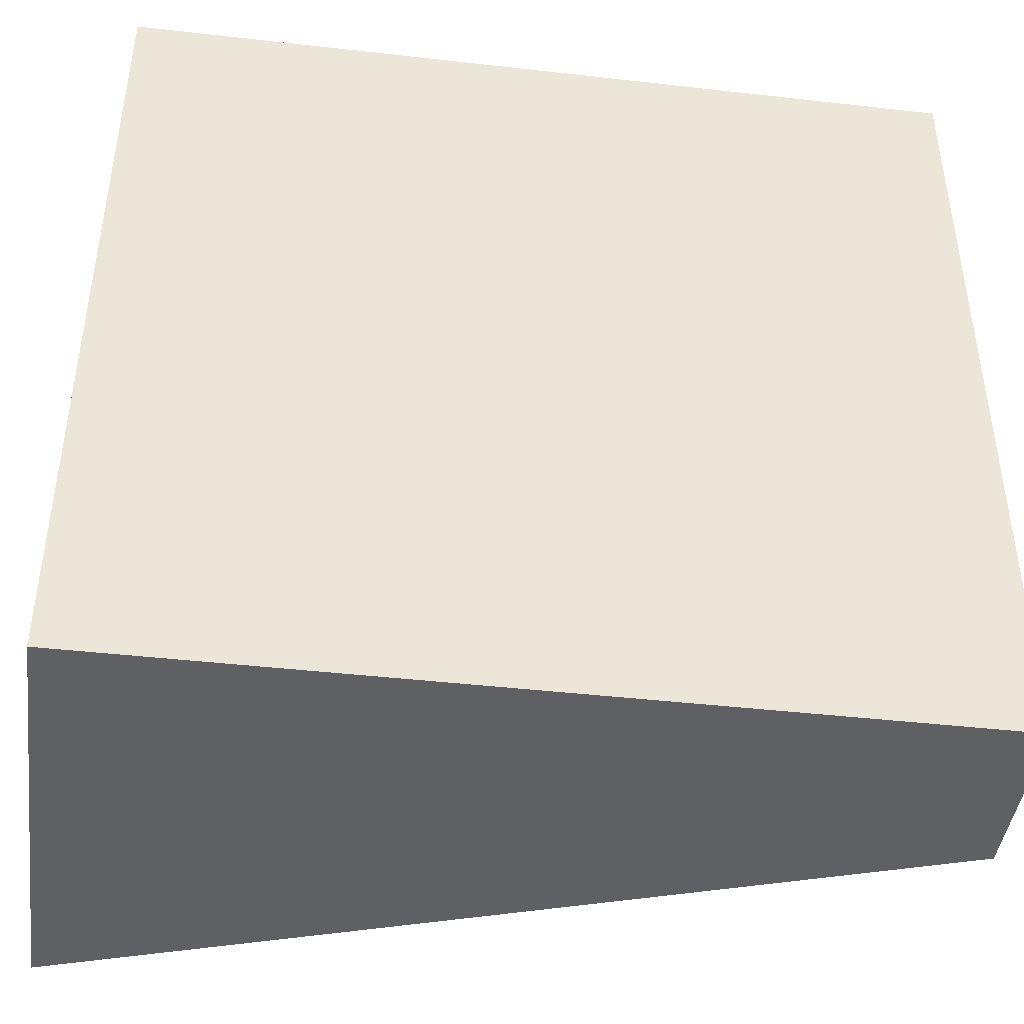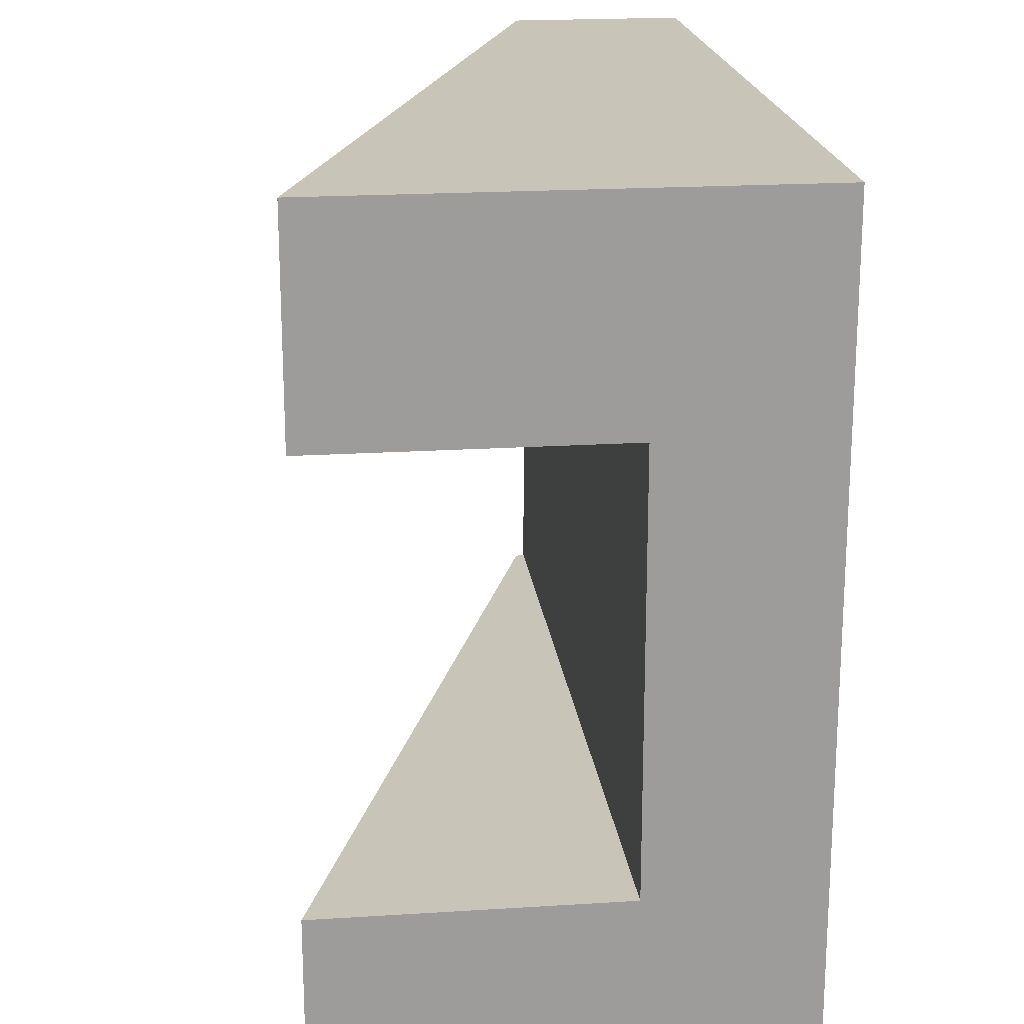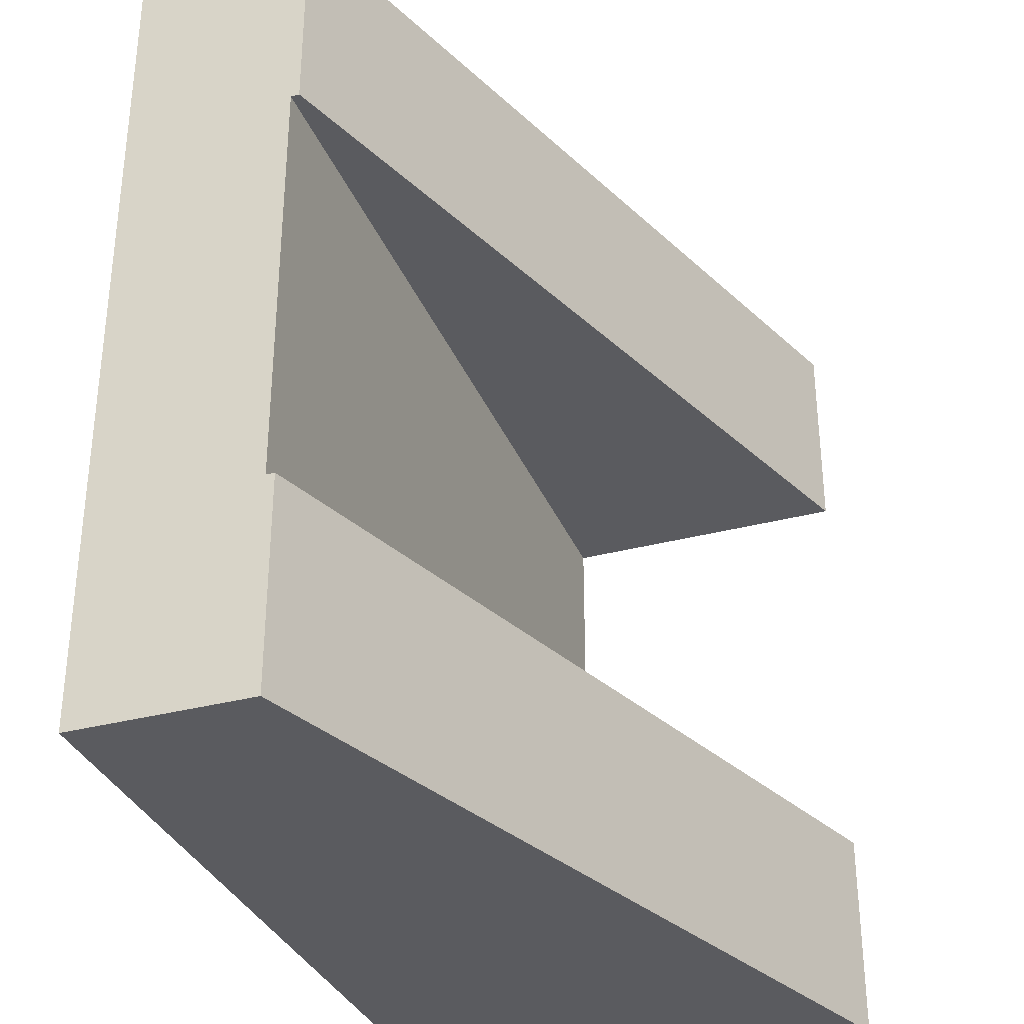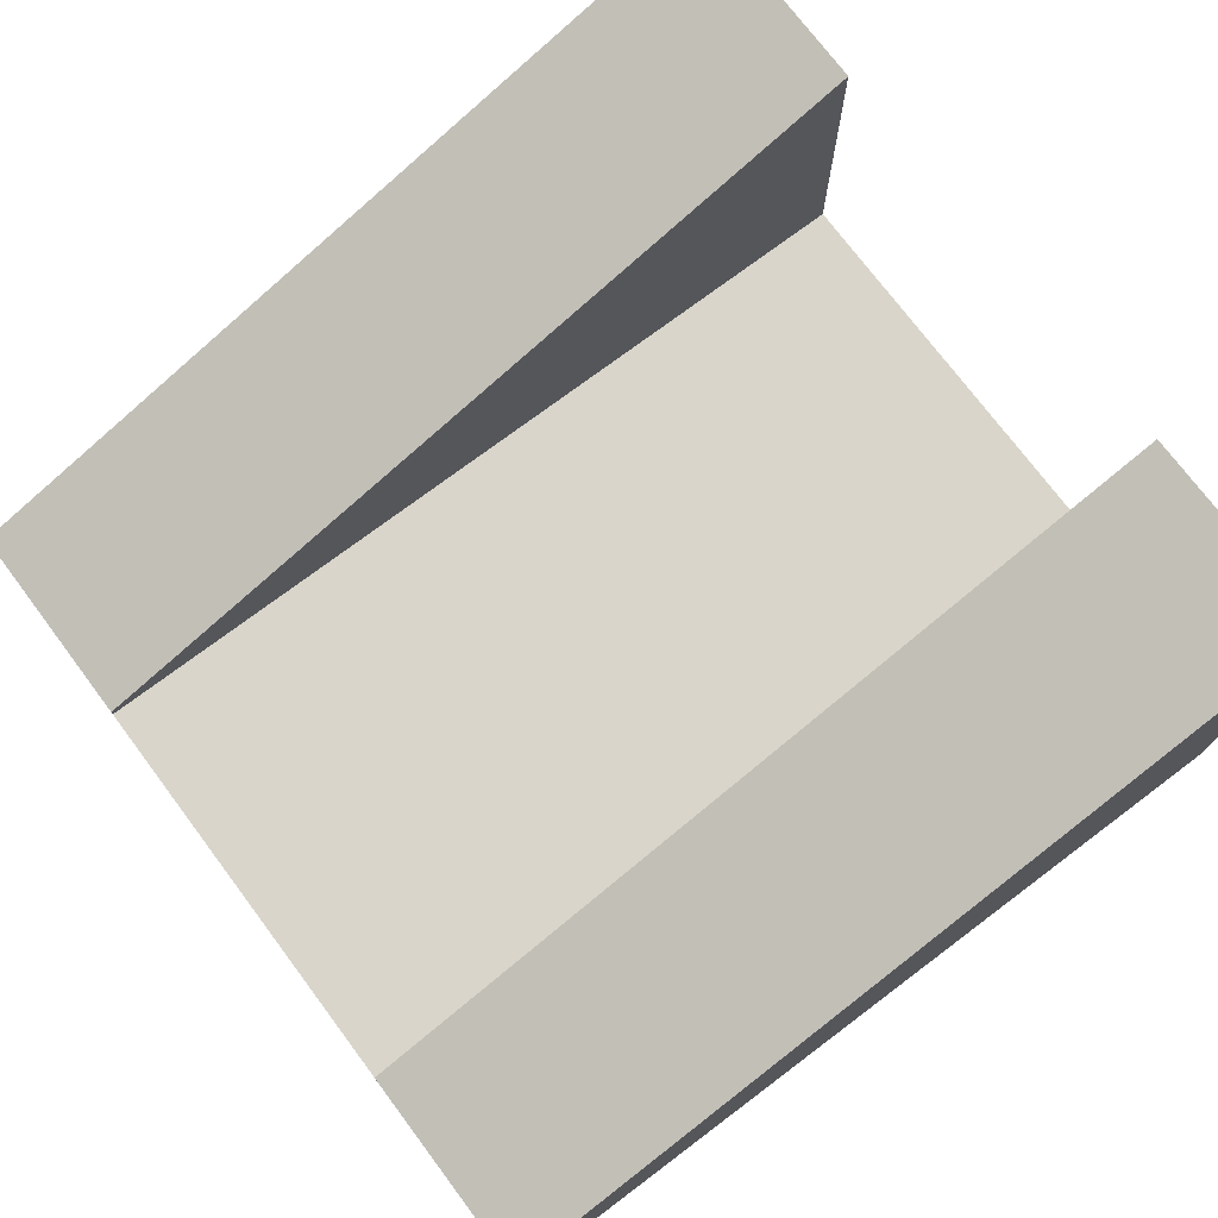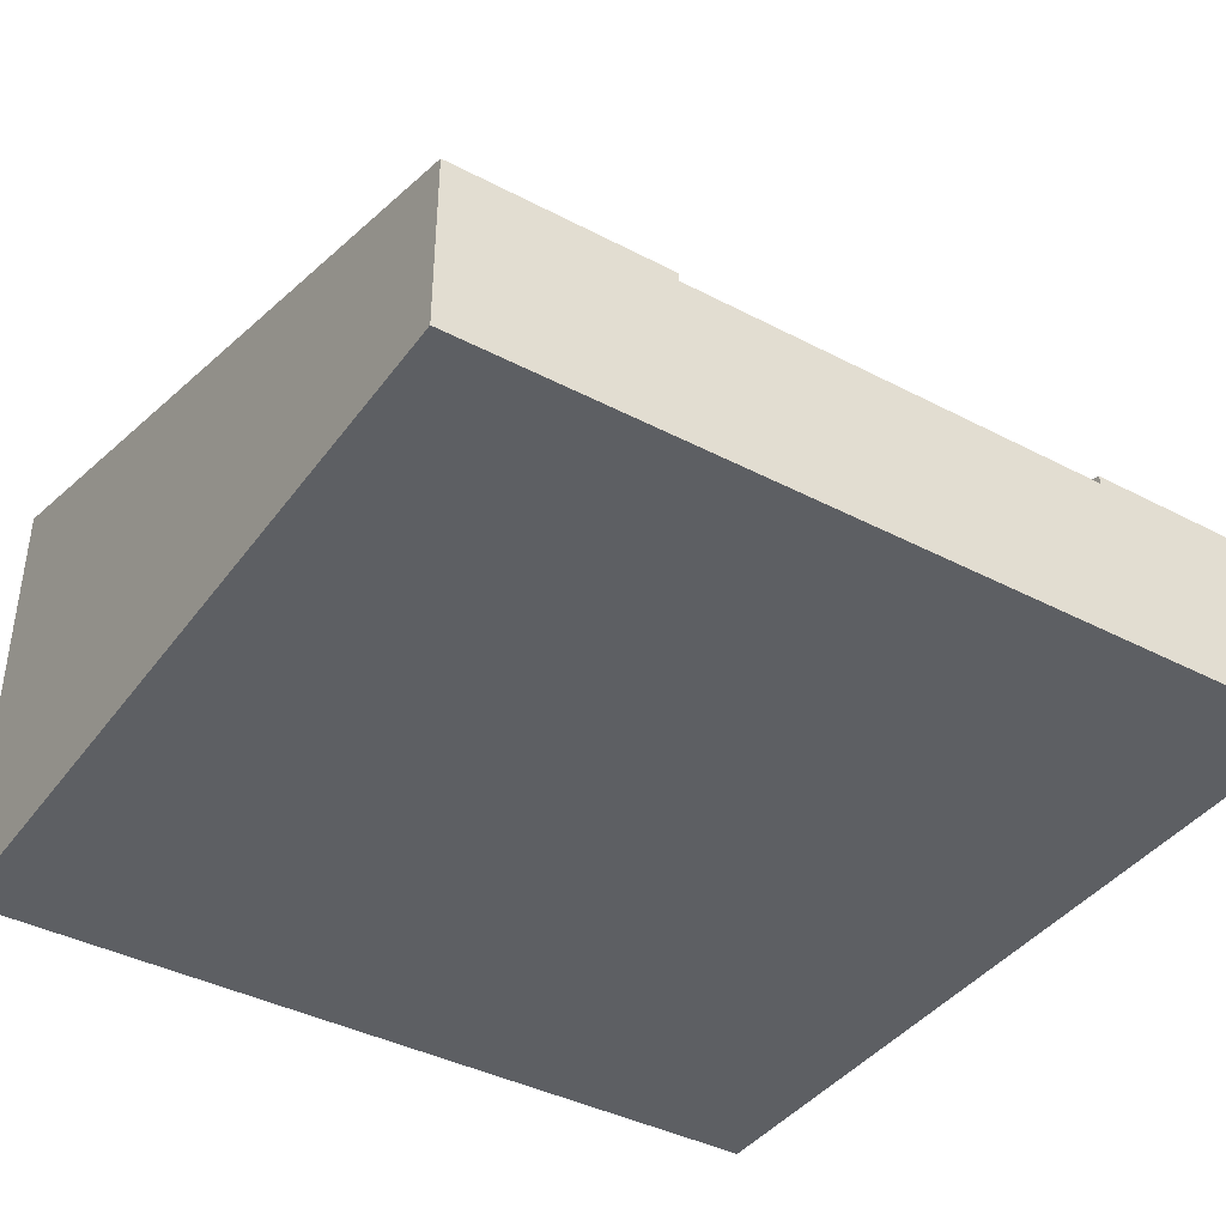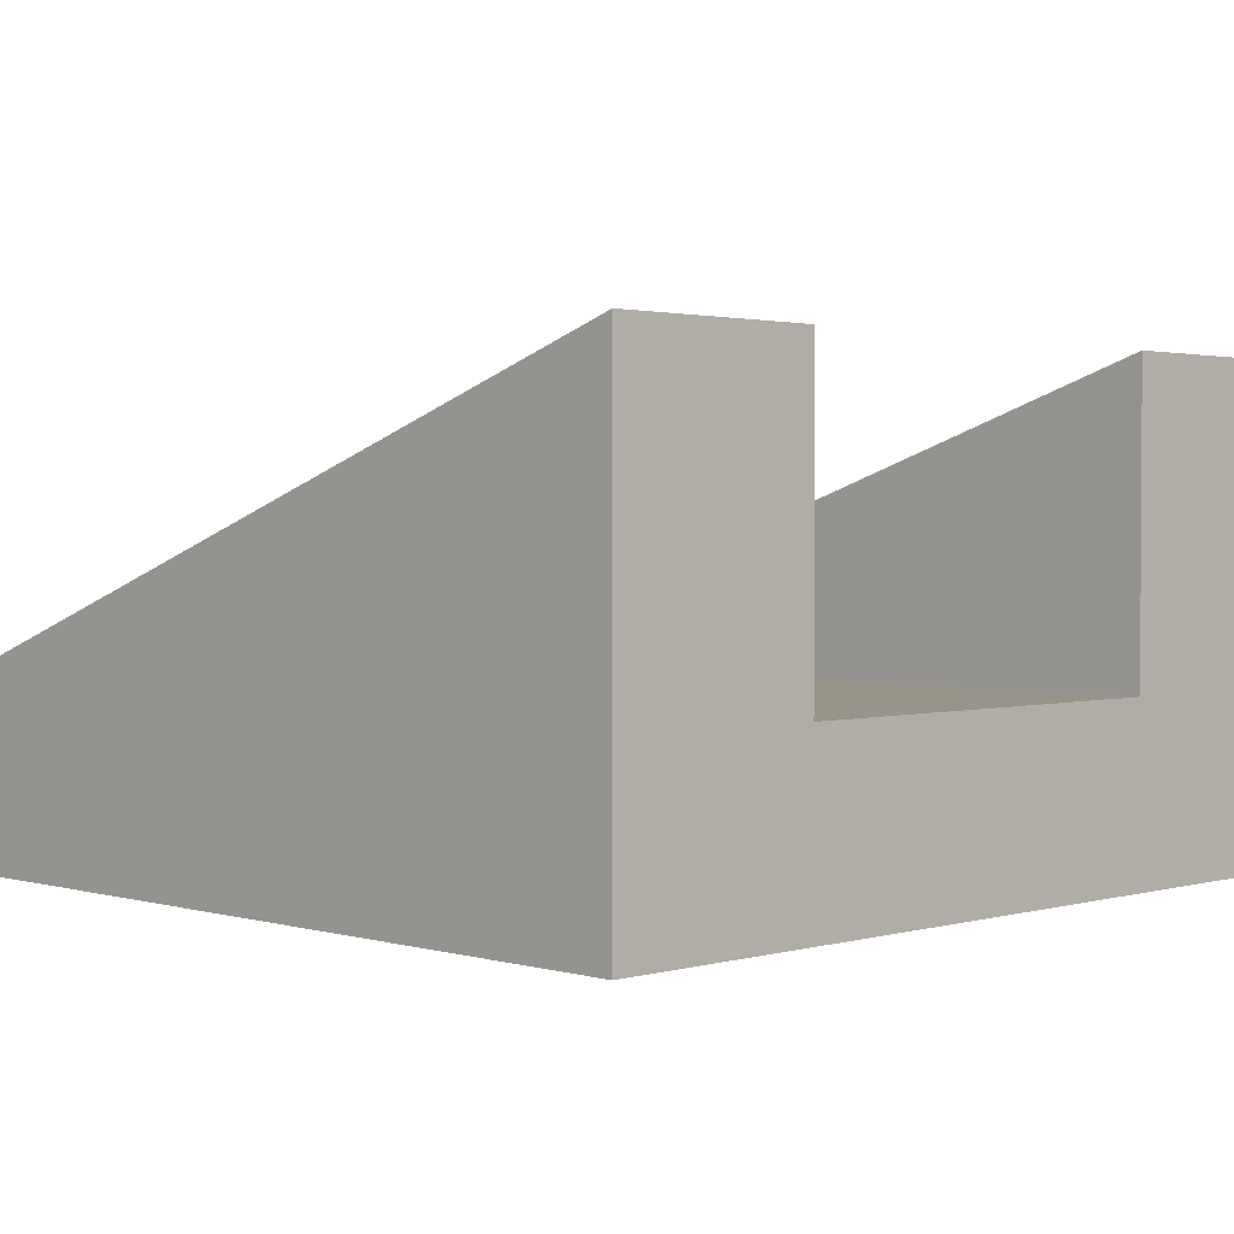
<metadata>
{"format":"obj","ext":"obj","renderer":"f3d","projection":"perspective","resolution":1024,"background":"white","views":[{"elev":-43.7,"azim":-7.6,"up":"+Z"},{"elev":20.1,"azim":-96.7,"up":"+Z"},{"elev":-33.5,"azim":110.0,"up":"+Z"},{"elev":74.4,"azim":143.1,"up":"+Y"},{"elev":-40.3,"azim":57.3,"up":"+Y"},{"elev":1.9,"azim":-134.7,"up":"+Y"}]}
</metadata>
<code>
o roadTile_258
v 0 0 -0
v -1e-06 0 -3
v 3 0 -3
v 3 0 -1e-06
v 0 1.65 0
v -0 1.65 -0.75
v -0 0.6 -0.75
v -0 0.3 -0.75
v -0 0.3 -2.25
v -0 0.6 -2.25
v -0 1.65 -2.25
v -1e-06 1.65 -3
v 3 0.63 -0
v 3 0.63 -0.75
v 3 0.63 -3
v 3 0.63 -2.25
v 3 0.6 -2.25
v 3 0.3 -2.25
v 3 0.3 -0.75
v 3 0.6 -0.75
f 2 4 1
f 9 2 1
f 5 14 6
f 13 1 4
f 18 19 4
f 11 15 12
f 16 10 17
f 7 14 20
f 2 15 3
f 2 3 4
f 1 5 7
f 5 6 7
f 7 8 1
f 11 12 10
f 12 2 10
f 9 10 2
f 1 8 9
f 5 13 14
f 13 5 1
f 3 15 18
f 15 16 17
f 17 18 15
f 14 13 20
f 13 4 19
f 20 13 19
f 3 18 4
f 11 16 15
f 16 11 10
f 7 6 14
f 2 12 15
f 17 7 20
f 20 18 17
f 10 8 7
f 17 10 7
f 20 19 18
f 10 9 8

</code>
